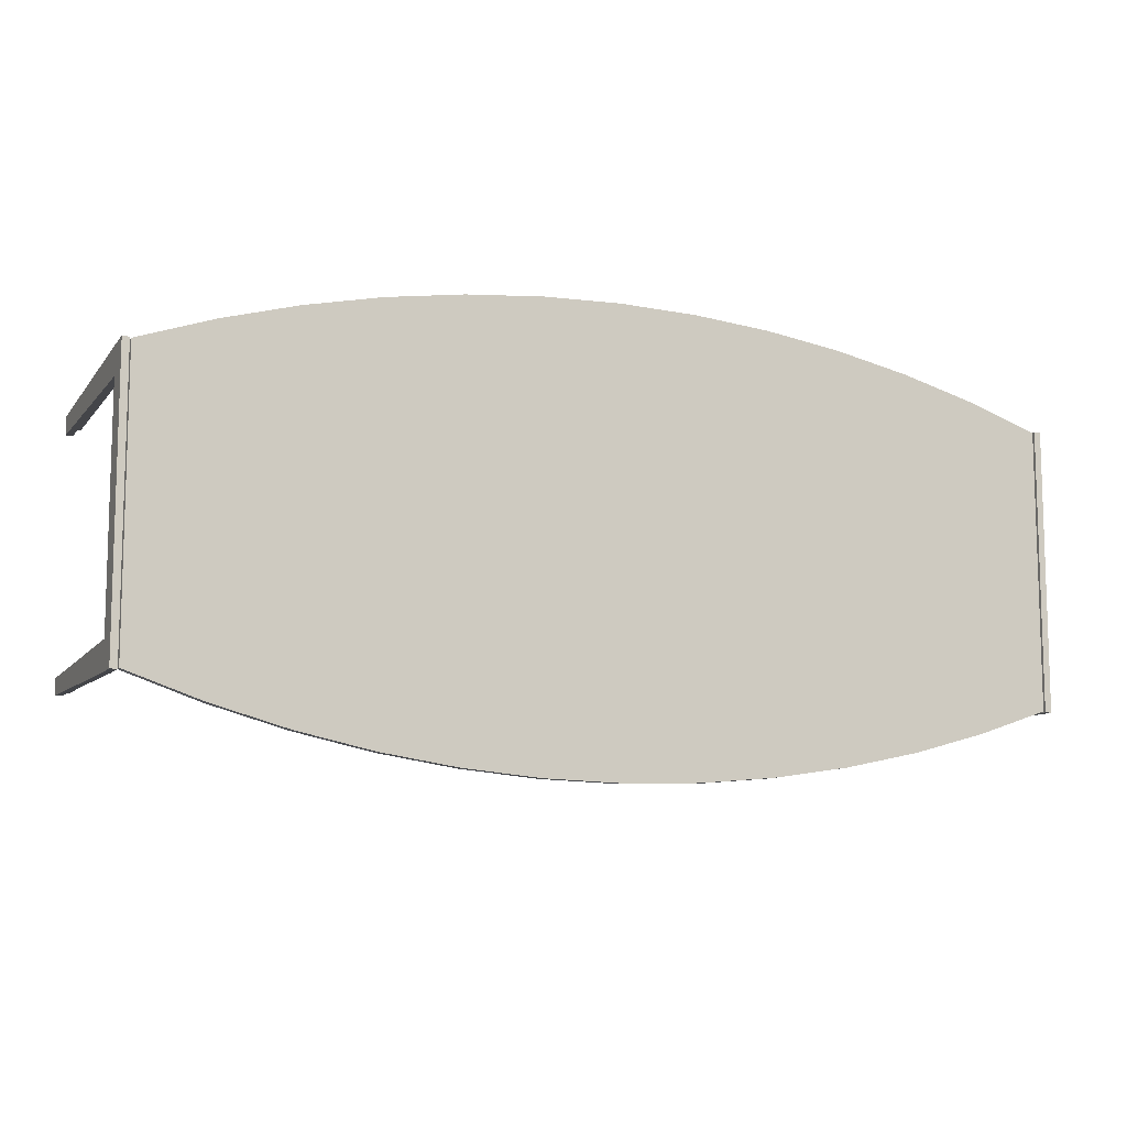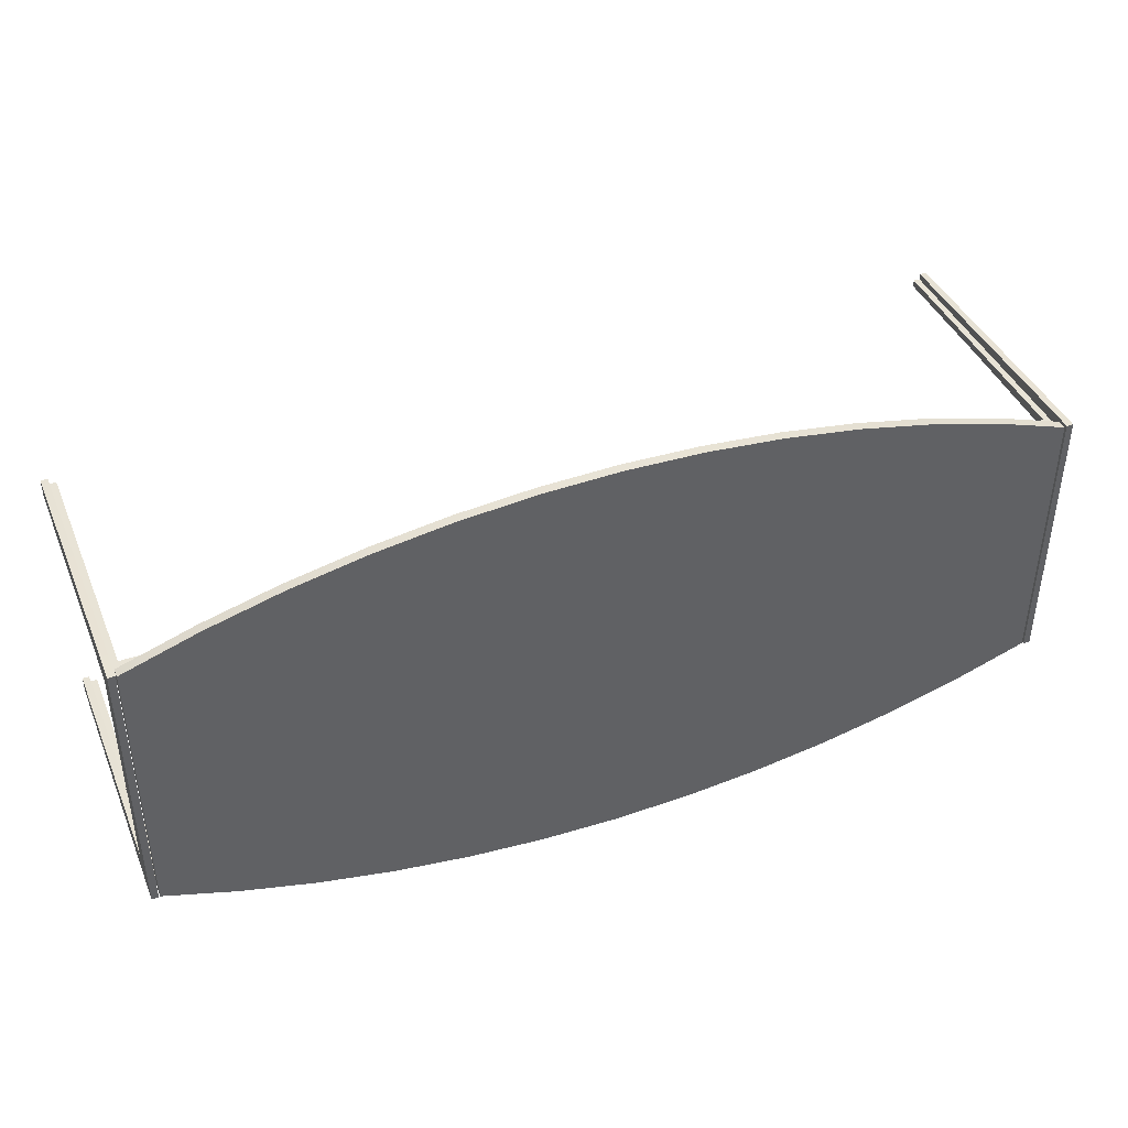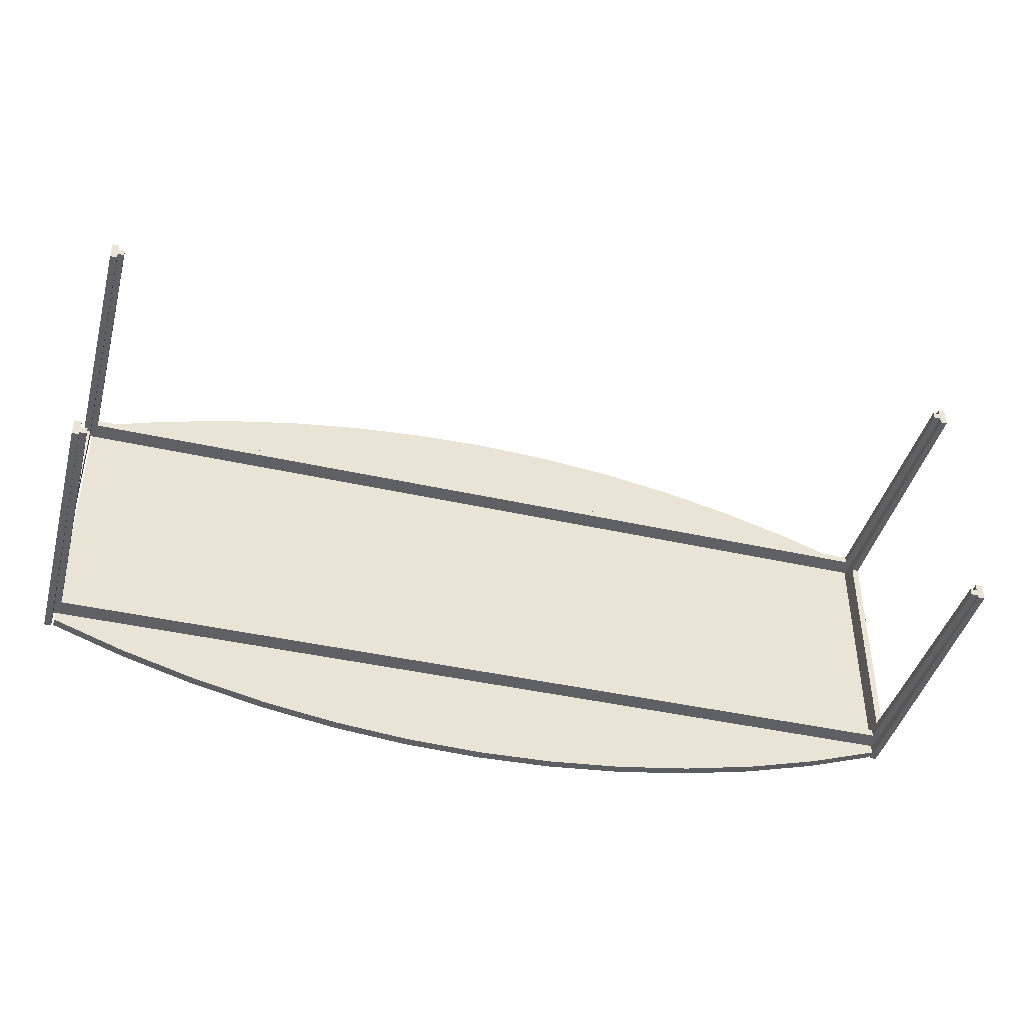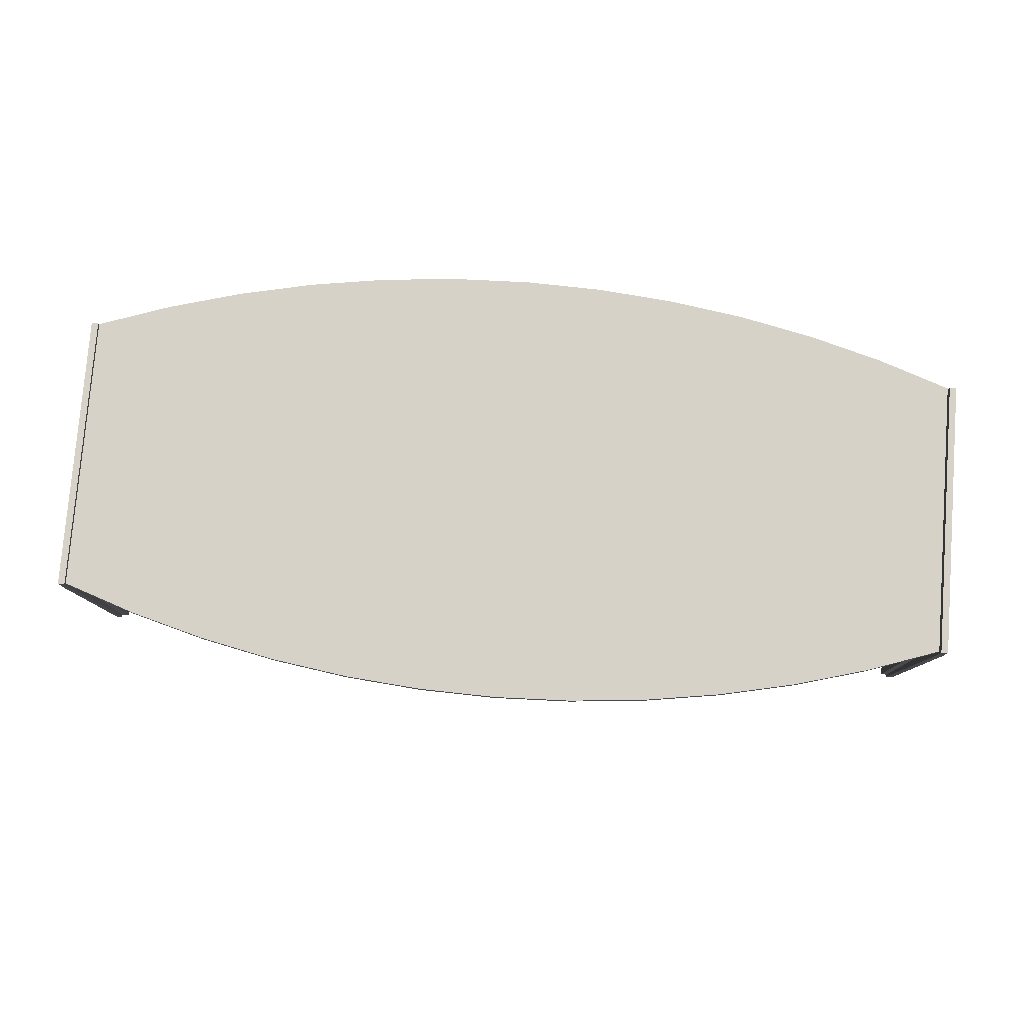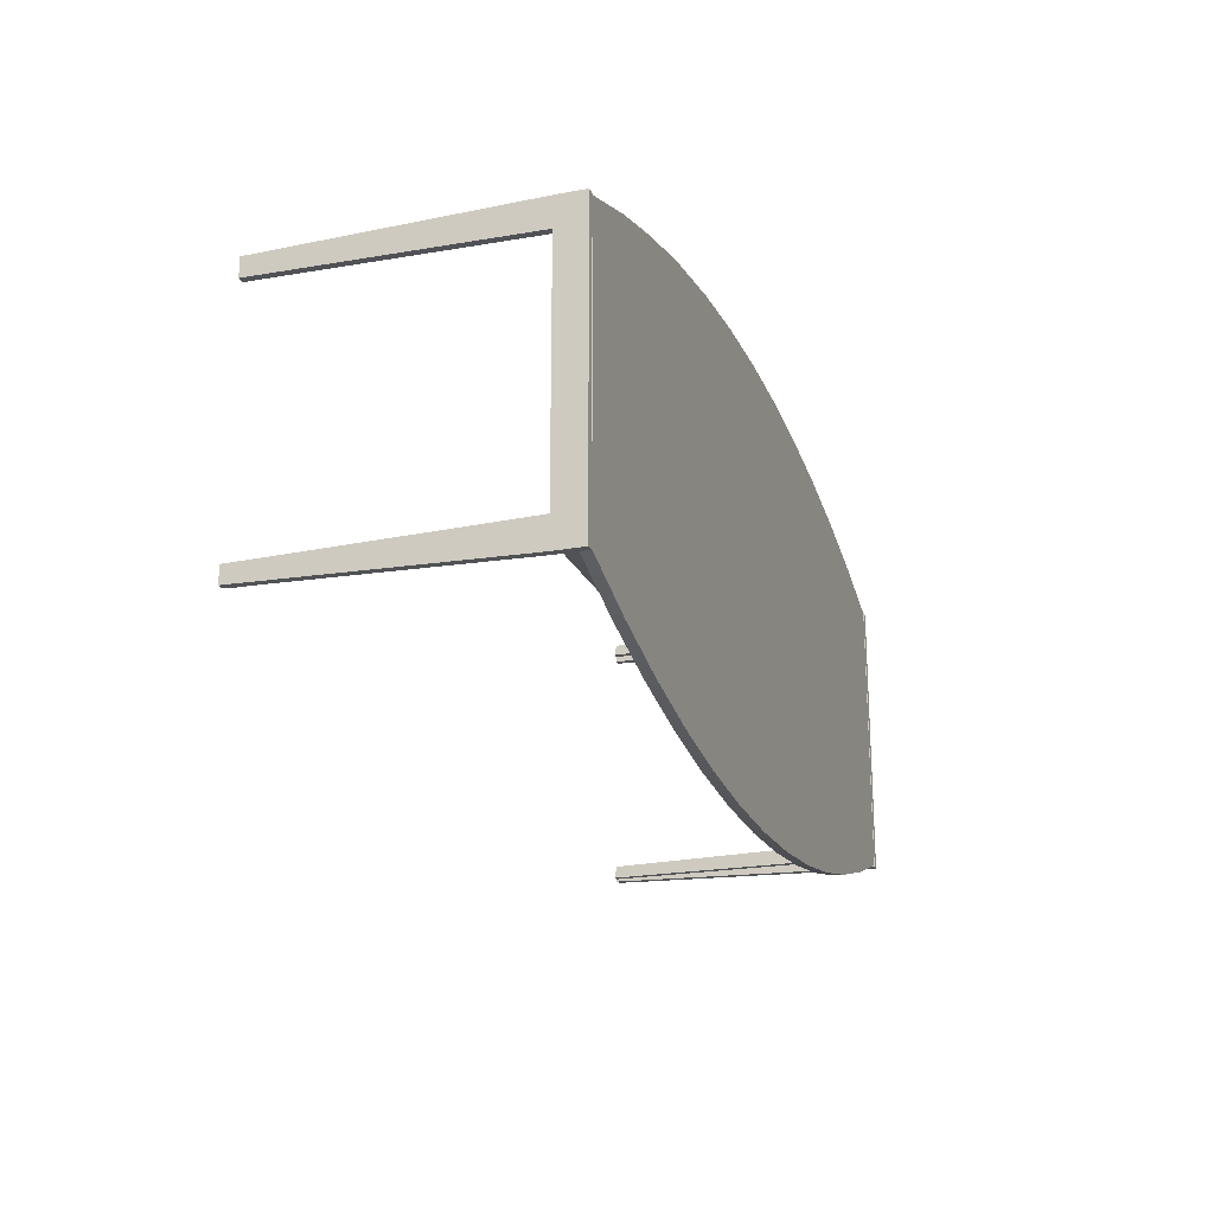
<metadata>
{"format":"obj","ext":"obj","renderer":"f3d","projection":"perspective","resolution":1024,"background":"white","views":[{"elev":-10.0,"azim":157.7,"up":"+Z"},{"elev":41.5,"azim":158.3,"up":"+Z"},{"elev":-42.3,"azim":-15.1,"up":"+Z"},{"elev":78.4,"azim":-175.5,"up":"+Y"},{"elev":-21.1,"azim":108.6,"up":"+Z"}]}
</metadata>
<code>
v 0.4337 -0.19 0.1287
v 0.4272 0.04971 0.1331
v 0.4272 -0.19 0.1287
v 0.4337 0.04971 0.1331
v 0.4272 0.04971 0.1065
v 0.4337 -0.19 0.111
v 0.4337 0.07632 0.1331
v 0.4272 0.07632 -0.133
v 0.4272 -0.19 0.111
v 0.4337 0.04971 0.1065
v 0.4272 0.07632 0.1331
v 0.4272 0.04971 -0.1064
v 0.4337 0.07632 -0.133
v 0.4272 -0.19 -0.1108
v 0.4337 0.04971 -0.1064
v 0.4337 0.04971 -0.133
v 0.4272 -0.19 -0.1263
v 0.4337 -0.19 -0.1108
v 0.4272 0.04971 -0.133
v 0.4337 -0.19 -0.1263
v -0.4275 -0.19 0.1287
v -0.434 0.04971 0.1331
v -0.434 -0.19 0.1287
v -0.4275 0.04971 0.1331
v -0.434 0.04971 0.1065
v -0.4275 -0.19 0.111
v -0.4275 0.07632 0.1331
v -0.434 0.07632 -0.133
v -0.434 -0.19 0.111
v -0.4275 0.04971 0.1065
v -0.434 0.07632 0.1331
v -0.434 0.04971 -0.1064
v -0.4275 0.07632 -0.133
v -0.434 -0.19 -0.1108
v -0.4275 0.04971 -0.1064
v -0.4275 0.04971 -0.133
v -0.434 -0.19 -0.1263
v -0.4275 -0.19 -0.1108
v -0.434 0.04971 -0.133
v -0.4275 -0.19 -0.1263
v 0.4206 0.04955 -0.1239
v 0.4206 -0.19 -0.1173
v 0.4206 0.04955 -0.1173
v 0.4206 -0.19 -0.1239
v 0.4272 0.06729 -0.1173
v -0.4215 0.04955 -0.1173
v 0.4272 -0.19 -0.1239
v 0.4272 -0.19 -0.1173
v -0.4215 0.04955 -0.1239
v 0.4272 0.06729 -0.1239
v -0.4275 0.06729 -0.1173
v -0.4215 -0.19 -0.1239
v -0.4275 0.06729 -0.1239
v -0.4275 -0.19 -0.1173
v -0.4215 -0.19 -0.1173
v -0.4275 -0.19 -0.1239
v 0.4261 0.06745 -0.1321
v 0.4261 0.07632 0.1322
v 0.4261 0.06745 0.1322
v 0.4261 0.07632 -0.1321
v 0.3575 0.06745 0.1558
v 0.3575 0.06745 -0.1557
v 0.3575 0.07632 -0.1557
v 0.3575 0.07632 0.1558
v 0.2877 0.06745 0.1752
v 0.2877 0.07632 -0.1751
v 0.2877 0.07632 0.1752
v 0.2877 0.06745 -0.1751
v 0.2167 0.06745 0.1904
v 0.2167 0.07632 -0.1902
v 0.2167 0.07632 0.1904
v 0.2167 0.06745 -0.1902
v 0.145 0.06745 0.2013
v 0.145 0.07632 -0.2011
v 0.145 0.07632 0.2013
v 0.145 0.06745 -0.2011
v 0.0728 0.06745 0.2078
v 0.0728 0.07632 -0.2077
v 0.0728 0.07632 0.2078
v 0.0728 0.06745 -0.2077
v 0.000313 0.06745 0.21
v 0.000313 0.07632 -0.2098
v 0.000313 0.07632 0.21
v 0.000313 0.06745 -0.2098
v -0.07218 0.06745 0.2078
v -0.07218 0.07632 -0.2077
v -0.07218 0.07632 0.2078
v -0.07218 0.06745 -0.2077
v -0.1444 0.06745 0.2013
v -0.1444 0.07632 -0.2011
v -0.1444 0.07632 0.2013
v -0.1444 0.06745 -0.2011
v -0.2161 0.06745 0.1904
v -0.2161 0.07632 -0.1902
v -0.2161 0.07632 0.1904
v -0.2161 0.06745 -0.1902
v -0.287 0.06745 0.1752
v -0.287 0.07632 -0.1751
v -0.287 0.07632 0.1752
v -0.287 0.06745 -0.1751
v -0.3569 0.06745 0.1558
v -0.3569 0.06745 -0.1557
v -0.3569 0.07632 -0.1557
v -0.3569 0.07632 0.1558
v -0.4255 0.06745 0.1322
v -0.4255 0.07632 -0.1321
v -0.4255 0.07632 0.1322
v -0.4255 0.06745 -0.1321
v 0.4206 0.04955 0.1163
v 0.4206 -0.19 0.1229
v 0.4206 0.04955 0.1229
v 0.4206 -0.19 0.1163
v 0.4272 0.06729 0.1229
v -0.4215 0.04955 0.1229
v 0.4272 -0.19 0.1163
v 0.4272 -0.19 0.1229
v -0.4215 0.04955 0.1163
v 0.4272 0.06729 0.1163
v -0.4275 0.06729 0.1229
v -0.4215 -0.19 0.1163
v -0.4275 0.06729 0.1163
v -0.4275 -0.19 0.1229
v -0.4215 -0.19 0.1229
v -0.4275 -0.19 0.1163
g mesh1_mesh1-geometry
f 1 2 3
f 2 1 4
f 3 2 1
f 4 1 2
f 2 5 3
f 3 5 2
f 3 6 1
f 1 6 3
f 1 7 4
f 4 7 1
f 7 2 4
f 4 2 7
f 2 8 5
f 5 8 2
f 3 5 9
f 9 5 3
f 6 3 9
f 9 3 6
f 10 1 6
f 6 1 10
f 7 1 10
f 10 1 7
f 2 7 11
f 11 7 2
f 8 2 11
f 11 2 8
f 5 8 12
f 12 8 5
f 5 6 9
f 9 6 5
f 6 5 10
f 10 5 6
f 7 10 13
f 13 10 7
f 13 11 7
f 7 11 13
f 11 13 8
f 8 13 11
f 12 8 14
f 14 8 12
f 15 5 12
f 12 5 15
f 5 15 10
f 10 15 5
f 13 10 15
f 15 10 13
f 16 8 13
f 13 8 16
f 14 8 17
f 17 8 14
f 18 12 14
f 14 12 18
f 12 18 15
f 15 18 12
f 13 15 18
f 18 15 13
f 8 16 19
f 19 16 8
f 13 20 16
f 16 20 13
f 17 8 19
f 19 8 17
f 20 14 17
f 17 14 20
f 14 20 18
f 18 20 14
f 13 18 20
f 20 18 13
f 20 19 16
f 16 19 20
f 19 20 17
f 17 20 19
g mesh2_mesh2-geometry
l 13 7
l 16 13
l 13 8
l 7 11
l 7 4
l 20 16
l 8 11
l 19 8
l 11 2
l 4 1
l 18 20
l 20 17
l 17 19
l 2 3
l 1 6
l 1 3
l 18 14
l 15 18
l 14 17
l 3 9
l 6 10
l 6 9
l 12 14
l 15 12
l 10 15
l 9 5
l 10 5
l 5 12
g mesh1_mesh1-geometry
f 21 22 23
f 22 21 24
f 23 22 21
f 24 21 22
f 22 25 23
f 23 25 22
f 23 26 21
f 21 26 23
f 21 27 24
f 24 27 21
f 27 22 24
f 24 22 27
f 22 28 25
f 25 28 22
f 23 25 29
f 29 25 23
f 26 23 29
f 29 23 26
f 30 21 26
f 26 21 30
f 27 21 30
f 30 21 27
f 22 27 31
f 31 27 22
f 28 22 31
f 31 22 28
f 25 28 32
f 32 28 25
f 25 26 29
f 29 26 25
f 26 25 30
f 30 25 26
f 27 30 33
f 33 30 27
f 33 31 27
f 27 31 33
f 31 33 28
f 28 33 31
f 32 28 34
f 34 28 32
f 35 25 32
f 32 25 35
f 25 35 30
f 30 35 25
f 33 30 35
f 35 30 33
f 36 28 33
f 33 28 36
f 34 28 37
f 37 28 34
f 38 32 34
f 34 32 38
f 32 38 35
f 35 38 32
f 33 35 38
f 38 35 33
f 28 36 39
f 39 36 28
f 33 40 36
f 36 40 33
f 37 28 39
f 39 28 37
f 40 34 37
f 37 34 40
f 34 40 38
f 38 40 34
f 33 38 40
f 40 38 33
f 40 39 36
f 36 39 40
f 39 40 37
f 37 40 39
g mesh2_mesh2-geometry
l 33 27
l 36 33
l 33 28
l 27 31
l 27 24
l 40 36
l 28 31
l 39 28
l 31 22
l 24 21
l 38 40
l 40 37
l 37 39
l 22 23
l 21 26
l 21 23
l 38 34
l 35 38
l 34 37
l 23 29
l 26 30
l 26 29
l 32 34
l 35 32
l 30 35
l 29 25
l 30 25
l 25 32
g mesh3_mesh3-geometry
f 41 42 43
f 42 41 44
f 43 42 41
f 44 41 42
f 42 45 43
f 43 45 42
f 46 41 43
f 43 41 46
f 41 47 44
f 44 47 41
f 47 42 44
f 44 42 47
f 45 42 48
f 48 42 45
f 43 45 46
f 46 45 43
f 41 46 49
f 49 46 41
f 47 41 50
f 50 41 47
f 42 47 48
f 48 47 42
f 47 45 48
f 48 45 47
f 51 46 45
f 45 46 51
f 46 52 49
f 49 52 46
f 49 53 41
f 41 53 49
f 50 41 53
f 53 41 50
f 45 47 50
f 50 47 45
f 54 46 51
f 51 46 54
f 45 53 51
f 51 53 45
f 52 46 55
f 55 46 52
f 52 53 49
f 49 53 52
f 53 45 50
f 50 45 53
f 46 54 55
f 55 54 46
f 53 54 51
f 51 54 53
f 54 52 55
f 55 52 54
f 53 52 56
f 56 52 53
f 54 53 56
f 56 53 54
f 52 54 56
f 56 54 52
g mesh4_mesh4-geometry
l 55 54
l 46 55
l 52 55
l 54 56
l 51 54
l 49 46
l 43 46
l 49 52
l 52 56
l 56 53
l 53 51
l 45 51
l 41 49
l 43 42
l 43 41
l 50 53
l 50 45
l 45 48
l 44 41
l 42 44
l 48 42
l 47 50
l 48 47
l 47 44
g mesh5_mesh5-geometry
f 57 58 59
f 58 57 60
f 59 58 57
f 60 57 58
f 58 61 59
f 59 61 58
f 59 62 57
f 57 62 59
f 57 63 60
f 60 63 57
f 63 58 60
f 60 58 63
f 61 58 64
f 64 58 61
f 61 62 59
f 59 62 61
f 63 57 62
f 62 57 63
f 63 64 58
f 58 64 63
f 64 65 61
f 61 65 64
f 65 62 61
f 61 62 65
f 62 66 63
f 63 66 62
f 66 64 63
f 63 64 66
f 65 64 67
f 67 64 65
f 65 68 62
f 62 68 65
f 66 62 68
f 68 62 66
f 66 67 64
f 64 67 66
f 67 69 65
f 65 69 67
f 69 68 65
f 65 68 69
f 68 70 66
f 66 70 68
f 70 67 66
f 66 67 70
f 69 67 71
f 71 67 69
f 69 72 68
f 68 72 69
f 70 68 72
f 72 68 70
f 70 71 67
f 67 71 70
f 71 73 69
f 69 73 71
f 73 72 69
f 69 72 73
f 72 74 70
f 70 74 72
f 74 71 70
f 70 71 74
f 73 71 75
f 75 71 73
f 73 76 72
f 72 76 73
f 74 72 76
f 76 72 74
f 74 75 71
f 71 75 74
f 75 77 73
f 73 77 75
f 77 76 73
f 73 76 77
f 76 78 74
f 74 78 76
f 78 75 74
f 74 75 78
f 77 75 79
f 79 75 77
f 77 80 76
f 76 80 77
f 78 76 80
f 80 76 78
f 78 79 75
f 75 79 78
f 79 81 77
f 77 81 79
f 81 80 77
f 77 80 81
f 80 82 78
f 78 82 80
f 82 79 78
f 78 79 82
f 81 79 83
f 83 79 81
f 81 84 80
f 80 84 81
f 82 80 84
f 84 80 82
f 82 83 79
f 79 83 82
f 83 85 81
f 81 85 83
f 85 84 81
f 81 84 85
f 84 86 82
f 82 86 84
f 86 83 82
f 82 83 86
f 85 83 87
f 87 83 85
f 85 88 84
f 84 88 85
f 86 84 88
f 88 84 86
f 86 87 83
f 83 87 86
f 87 89 85
f 85 89 87
f 89 88 85
f 85 88 89
f 88 90 86
f 86 90 88
f 90 87 86
f 86 87 90
f 89 87 91
f 91 87 89
f 89 92 88
f 88 92 89
f 90 88 92
f 92 88 90
f 90 91 87
f 87 91 90
f 91 93 89
f 89 93 91
f 93 92 89
f 89 92 93
f 92 94 90
f 90 94 92
f 94 91 90
f 90 91 94
f 93 91 95
f 95 91 93
f 93 96 92
f 92 96 93
f 94 92 96
f 96 92 94
f 94 95 91
f 91 95 94
f 95 97 93
f 93 97 95
f 97 96 93
f 93 96 97
f 96 98 94
f 94 98 96
f 98 95 94
f 94 95 98
f 97 95 99
f 99 95 97
f 97 100 96
f 96 100 97
f 98 96 100
f 100 96 98
f 98 99 95
f 95 99 98
f 99 101 97
f 97 101 99
f 97 102 100
f 100 102 97
f 100 103 98
f 98 103 100
f 103 99 98
f 98 99 103
f 101 99 104
f 104 99 101
f 101 102 97
f 97 102 101
f 103 100 102
f 102 100 103
f 103 104 99
f 99 104 103
f 104 105 101
f 101 105 104
f 105 102 101
f 101 102 105
f 102 106 103
f 103 106 102
f 106 104 103
f 103 104 106
f 105 104 107
f 107 104 105
f 102 105 108
f 108 105 102
f 106 102 108
f 108 102 106
f 104 106 107
f 107 106 104
f 106 105 107
f 107 105 106
f 105 106 108
f 108 106 105
g mesh6_mesh6-geometry
l 59 57
l 59 58
l 61 59
l 57 60
l 57 62
l 58 60
l 64 58
l 65 61
l 60 63
l 62 68
l 67 64
l 69 65
l 63 66
l 68 72
l 71 67
l 73 69
l 66 70
l 72 76
l 75 71
l 77 73
l 70 74
l 76 80
l 79 75
l 81 77
l 74 78
l 80 84
l 83 79
l 85 81
l 78 82
l 84 88
l 87 83
l 89 85
l 82 86
l 88 92
l 91 87
l 93 89
l 86 90
l 92 96
l 95 91
l 97 93
l 90 94
l 96 100
l 99 95
l 101 97
l 94 98
l 100 102
l 104 99
l 105 101
l 98 103
l 102 108
l 107 104
l 108 105
l 105 107
l 103 106
l 108 106
l 106 107
g mesh3_mesh3-geometry
f 109 110 111
f 110 109 112
f 111 110 109
f 112 109 110
f 110 113 111
f 111 113 110
f 114 109 111
f 111 109 114
f 109 115 112
f 112 115 109
f 115 110 112
f 112 110 115
f 113 110 116
f 116 110 113
f 111 113 114
f 114 113 111
f 109 114 117
f 117 114 109
f 115 109 118
f 118 109 115
f 110 115 116
f 116 115 110
f 115 113 116
f 116 113 115
f 119 114 113
f 113 114 119
f 114 120 117
f 117 120 114
f 117 121 109
f 109 121 117
f 118 109 121
f 121 109 118
f 113 115 118
f 118 115 113
f 122 114 119
f 119 114 122
f 113 121 119
f 119 121 113
f 120 114 123
f 123 114 120
f 120 121 117
f 117 121 120
f 121 113 118
f 118 113 121
f 114 122 123
f 123 122 114
f 121 122 119
f 119 122 121
f 122 120 123
f 123 120 122
f 121 120 124
f 124 120 121
f 122 121 124
f 124 121 122
f 120 122 124
f 124 122 120
g mesh4_mesh4-geometry
l 123 122
l 114 123
l 120 123
l 122 124
l 119 122
l 117 114
l 111 114
l 117 120
l 120 124
l 124 121
l 121 119
l 113 119
l 109 117
l 111 110
l 111 109
l 118 121
l 118 113
l 113 116
l 112 109
l 110 112
l 116 110
l 115 118
l 116 115
l 115 112

</code>
